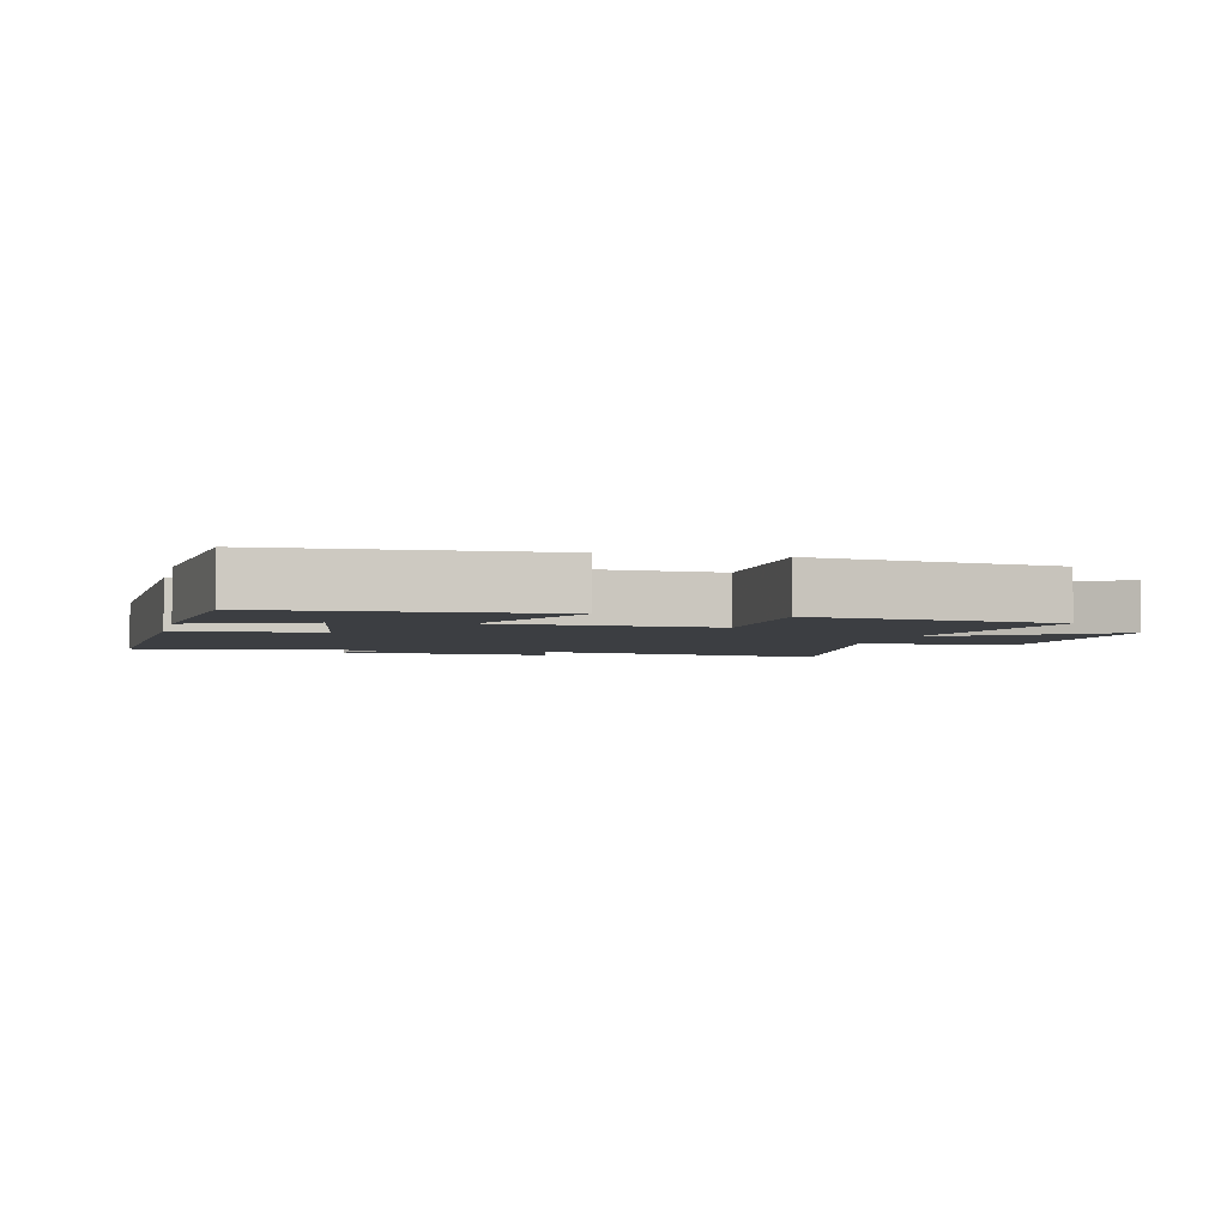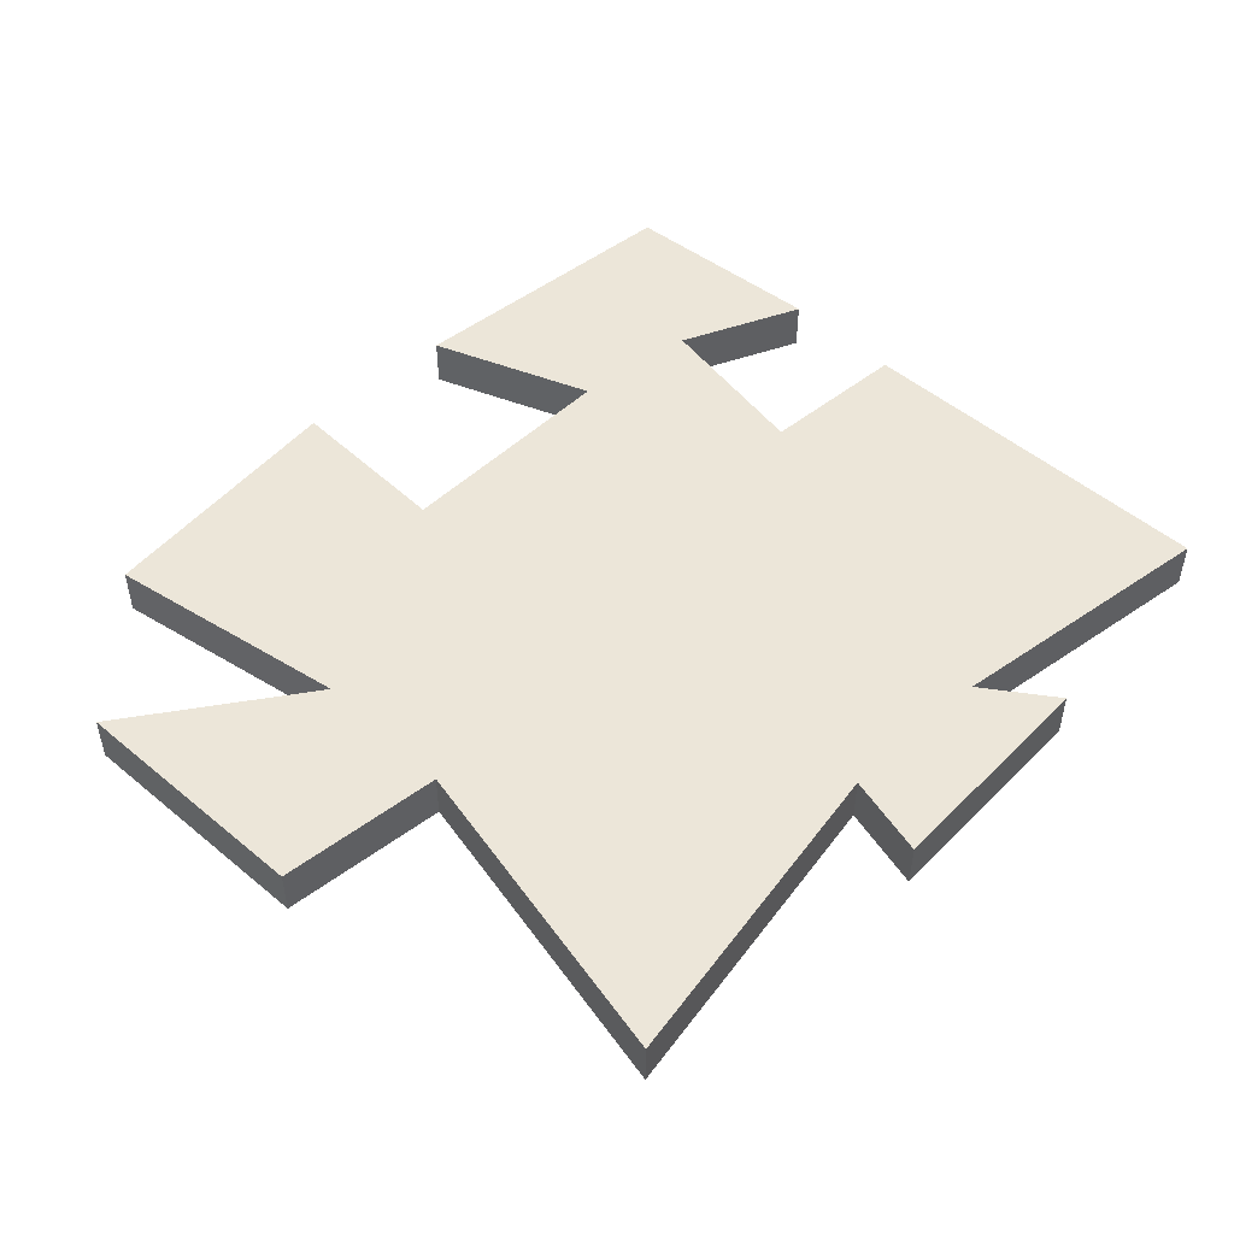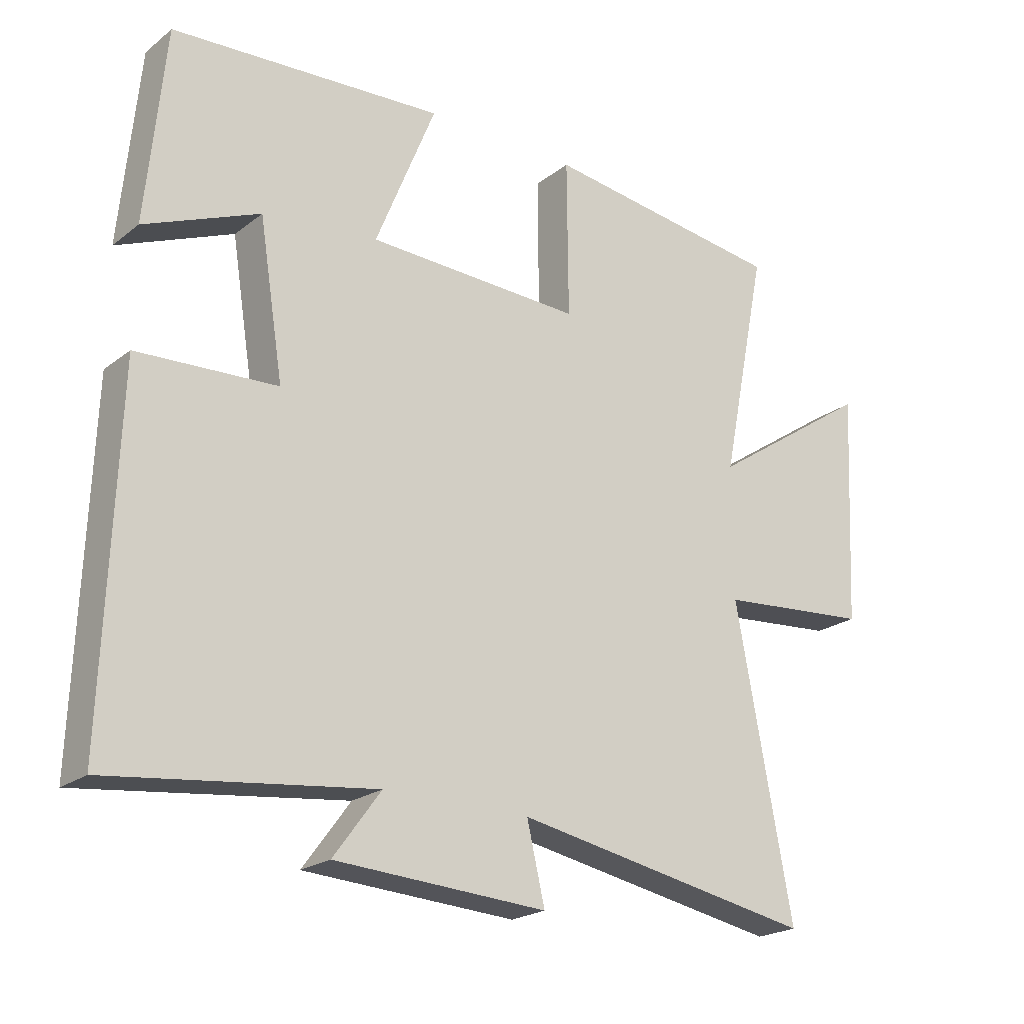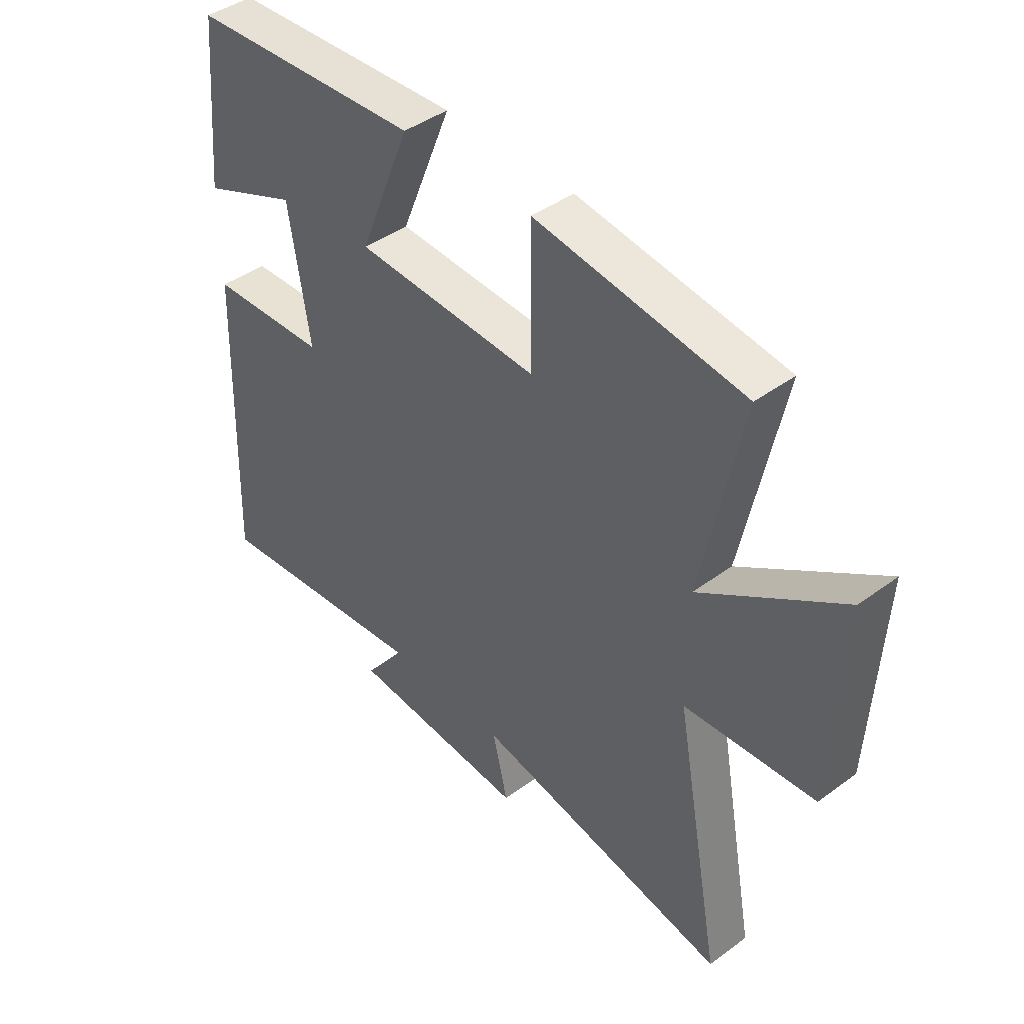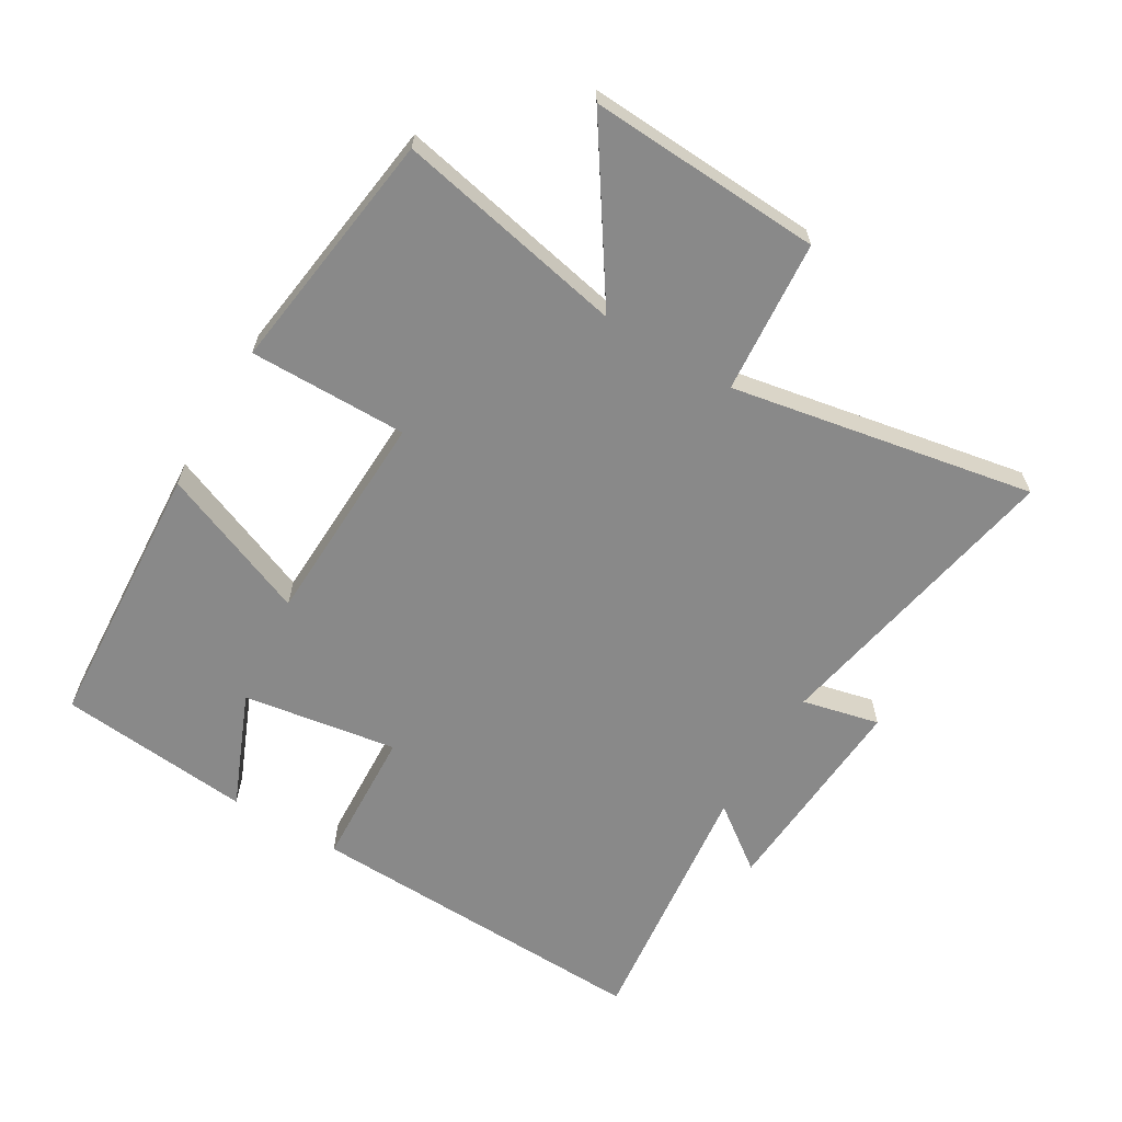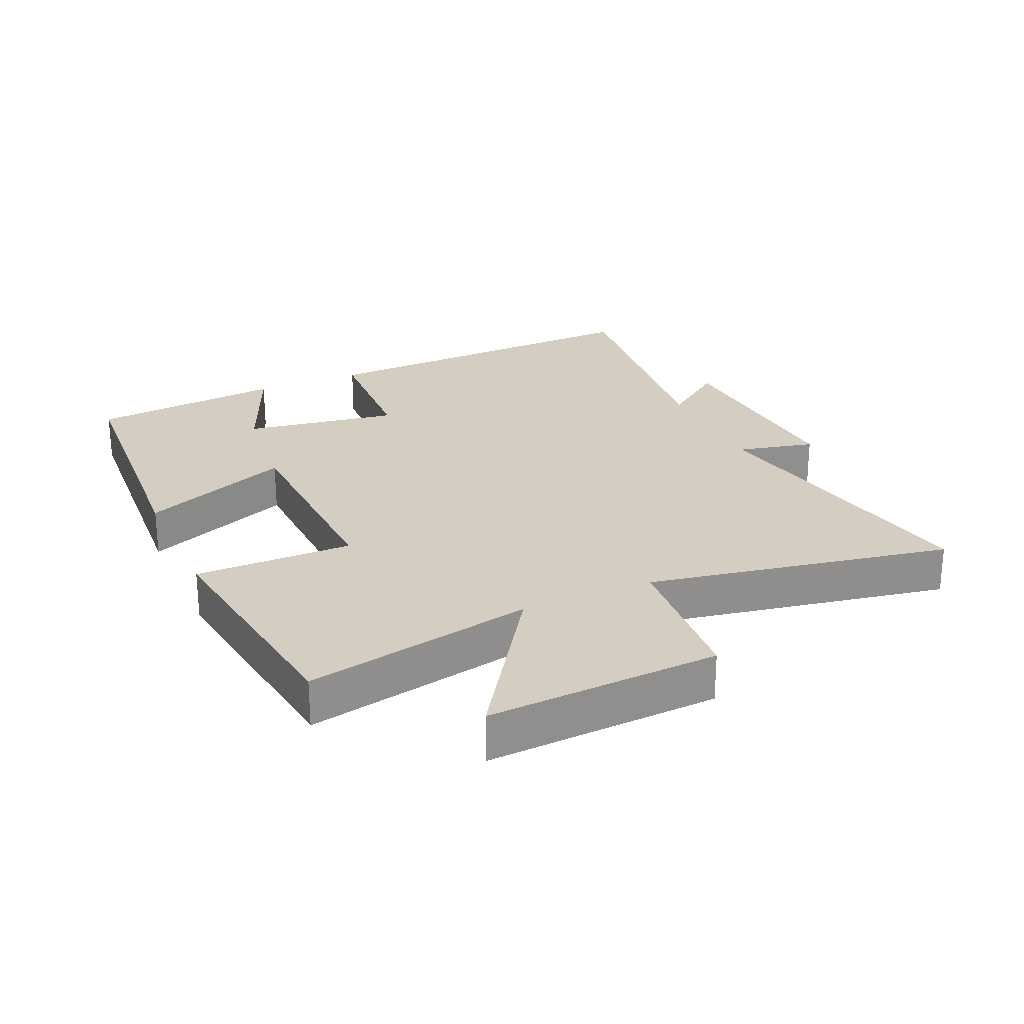
<metadata>
{"format":"obj","ext":"obj","renderer":"f3d","projection":"perspective","resolution":1024,"background":"white","views":[{"elev":-3.4,"azim":-14.1,"up":"+Y"},{"elev":48.8,"azim":135.6,"up":"+Y"},{"elev":-21.7,"azim":-37.1,"up":"+Z"},{"elev":43.0,"azim":48.9,"up":"+Z"},{"elev":-63.2,"azim":59.1,"up":"+Y"},{"elev":25.1,"azim":65.8,"up":"+Y"}]}
</metadata>
<code>
v -0.519 0.07 -0.549
v -0.5 0.07 -0.004
v -0.283 0.07 0.007
v -0.321 0.07 0.247
v -0.5 0.07 0.172
v -0.471 0.07 0.473
v -0.047 0.07 0.5
v -0.141 0.07 0.267
v 0.195 0.07 0.255
v 0.193 0.07 0.5
v 0.572 0.07 0.45
v 0.5 0.07 0.093
v 0.756 0.07 0.265
v 0.738 0.07 -0.097
v 0.5 0.07 -0.117
v 0.588 0.07 -0.588
v 0.117 0.07 -0.5
v 0.145 0.07 -0.62
v -0.185 0.07 -0.6
v -0.111 0.07 -0.5
v -0.519 0 -0.549
v -0.5 0 -0.004
v -0.283 0 0.007
v -0.321 0 0.247
v -0.5 0 0.172
v -0.471 0 0.473
v -0.047 0 0.5
v -0.141 0 0.267
v 0.195 0 0.255
v 0.193 0 0.5
v 0.572 0 0.45
v 0.5 0 0.093
v 0.756 0 0.265
v 0.738 0 -0.097
v 0.5 0 -0.117
v 0.588 0 -0.588
v 0.117 0 -0.5
v 0.145 0 -0.62
v -0.185 0 -0.6
v -0.111 0 -0.5
f 17 18 19 20
f 15 16 17
f 15 17 20
f 12 13 14 15
f 12 15 20 1
f 9 10 11 12
f 8 9 12 1
f 4 5 6 7
f 3 4 7 8
f 1 2 3
f 1 3 8
f 40 39 38 37
f 37 36 35
f 40 37 35
f 35 34 33 32
f 21 40 35 32
f 32 31 30 29
f 21 32 29 28
f 27 26 25 24
f 28 27 24 23
f 23 22 21
f 28 23 21
f 1 21 22 2
f 2 22 23 3
f 3 23 24 4
f 4 24 25 5
f 5 25 26 6
f 6 26 27 7
f 7 27 28 8
f 8 28 29 9
f 9 29 30 10
f 10 30 31 11
f 11 31 32 12
f 12 32 33 13
f 13 33 34 14
f 14 34 35 15
f 15 35 36 16
f 16 36 37 17
f 17 37 38 18
f 18 38 39 19
f 19 39 40 20
f 20 40 21 1

</code>
